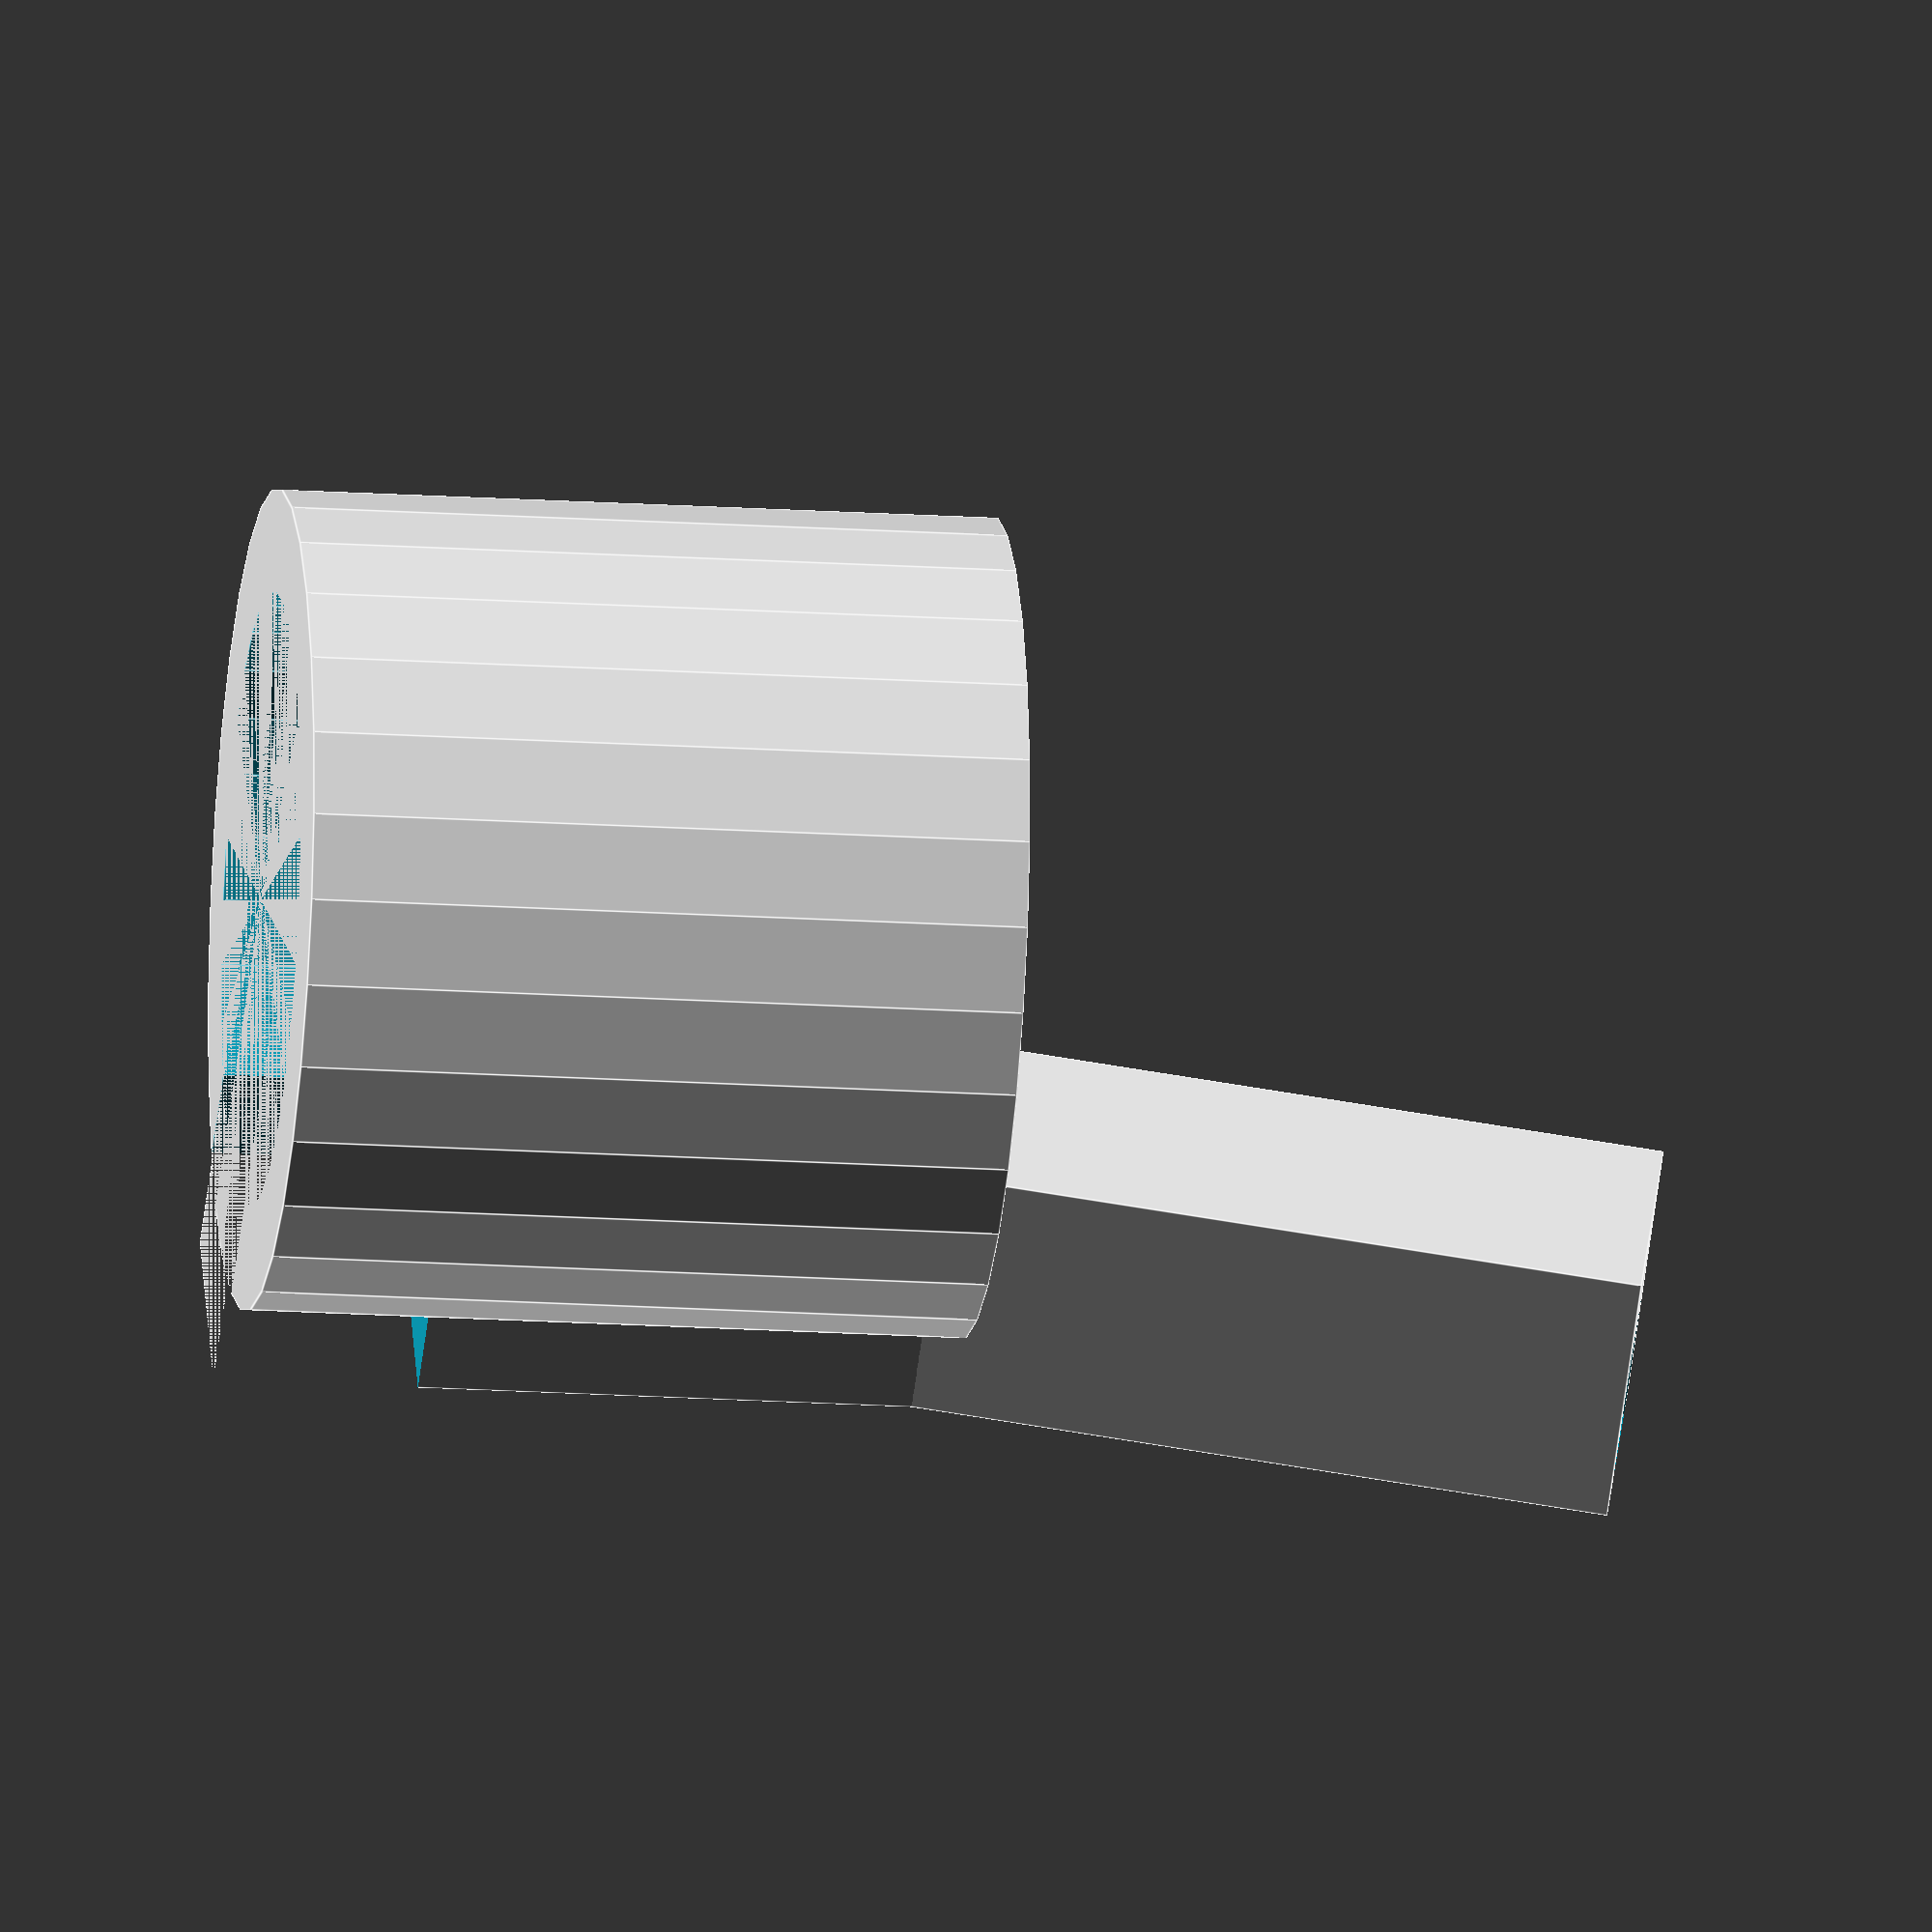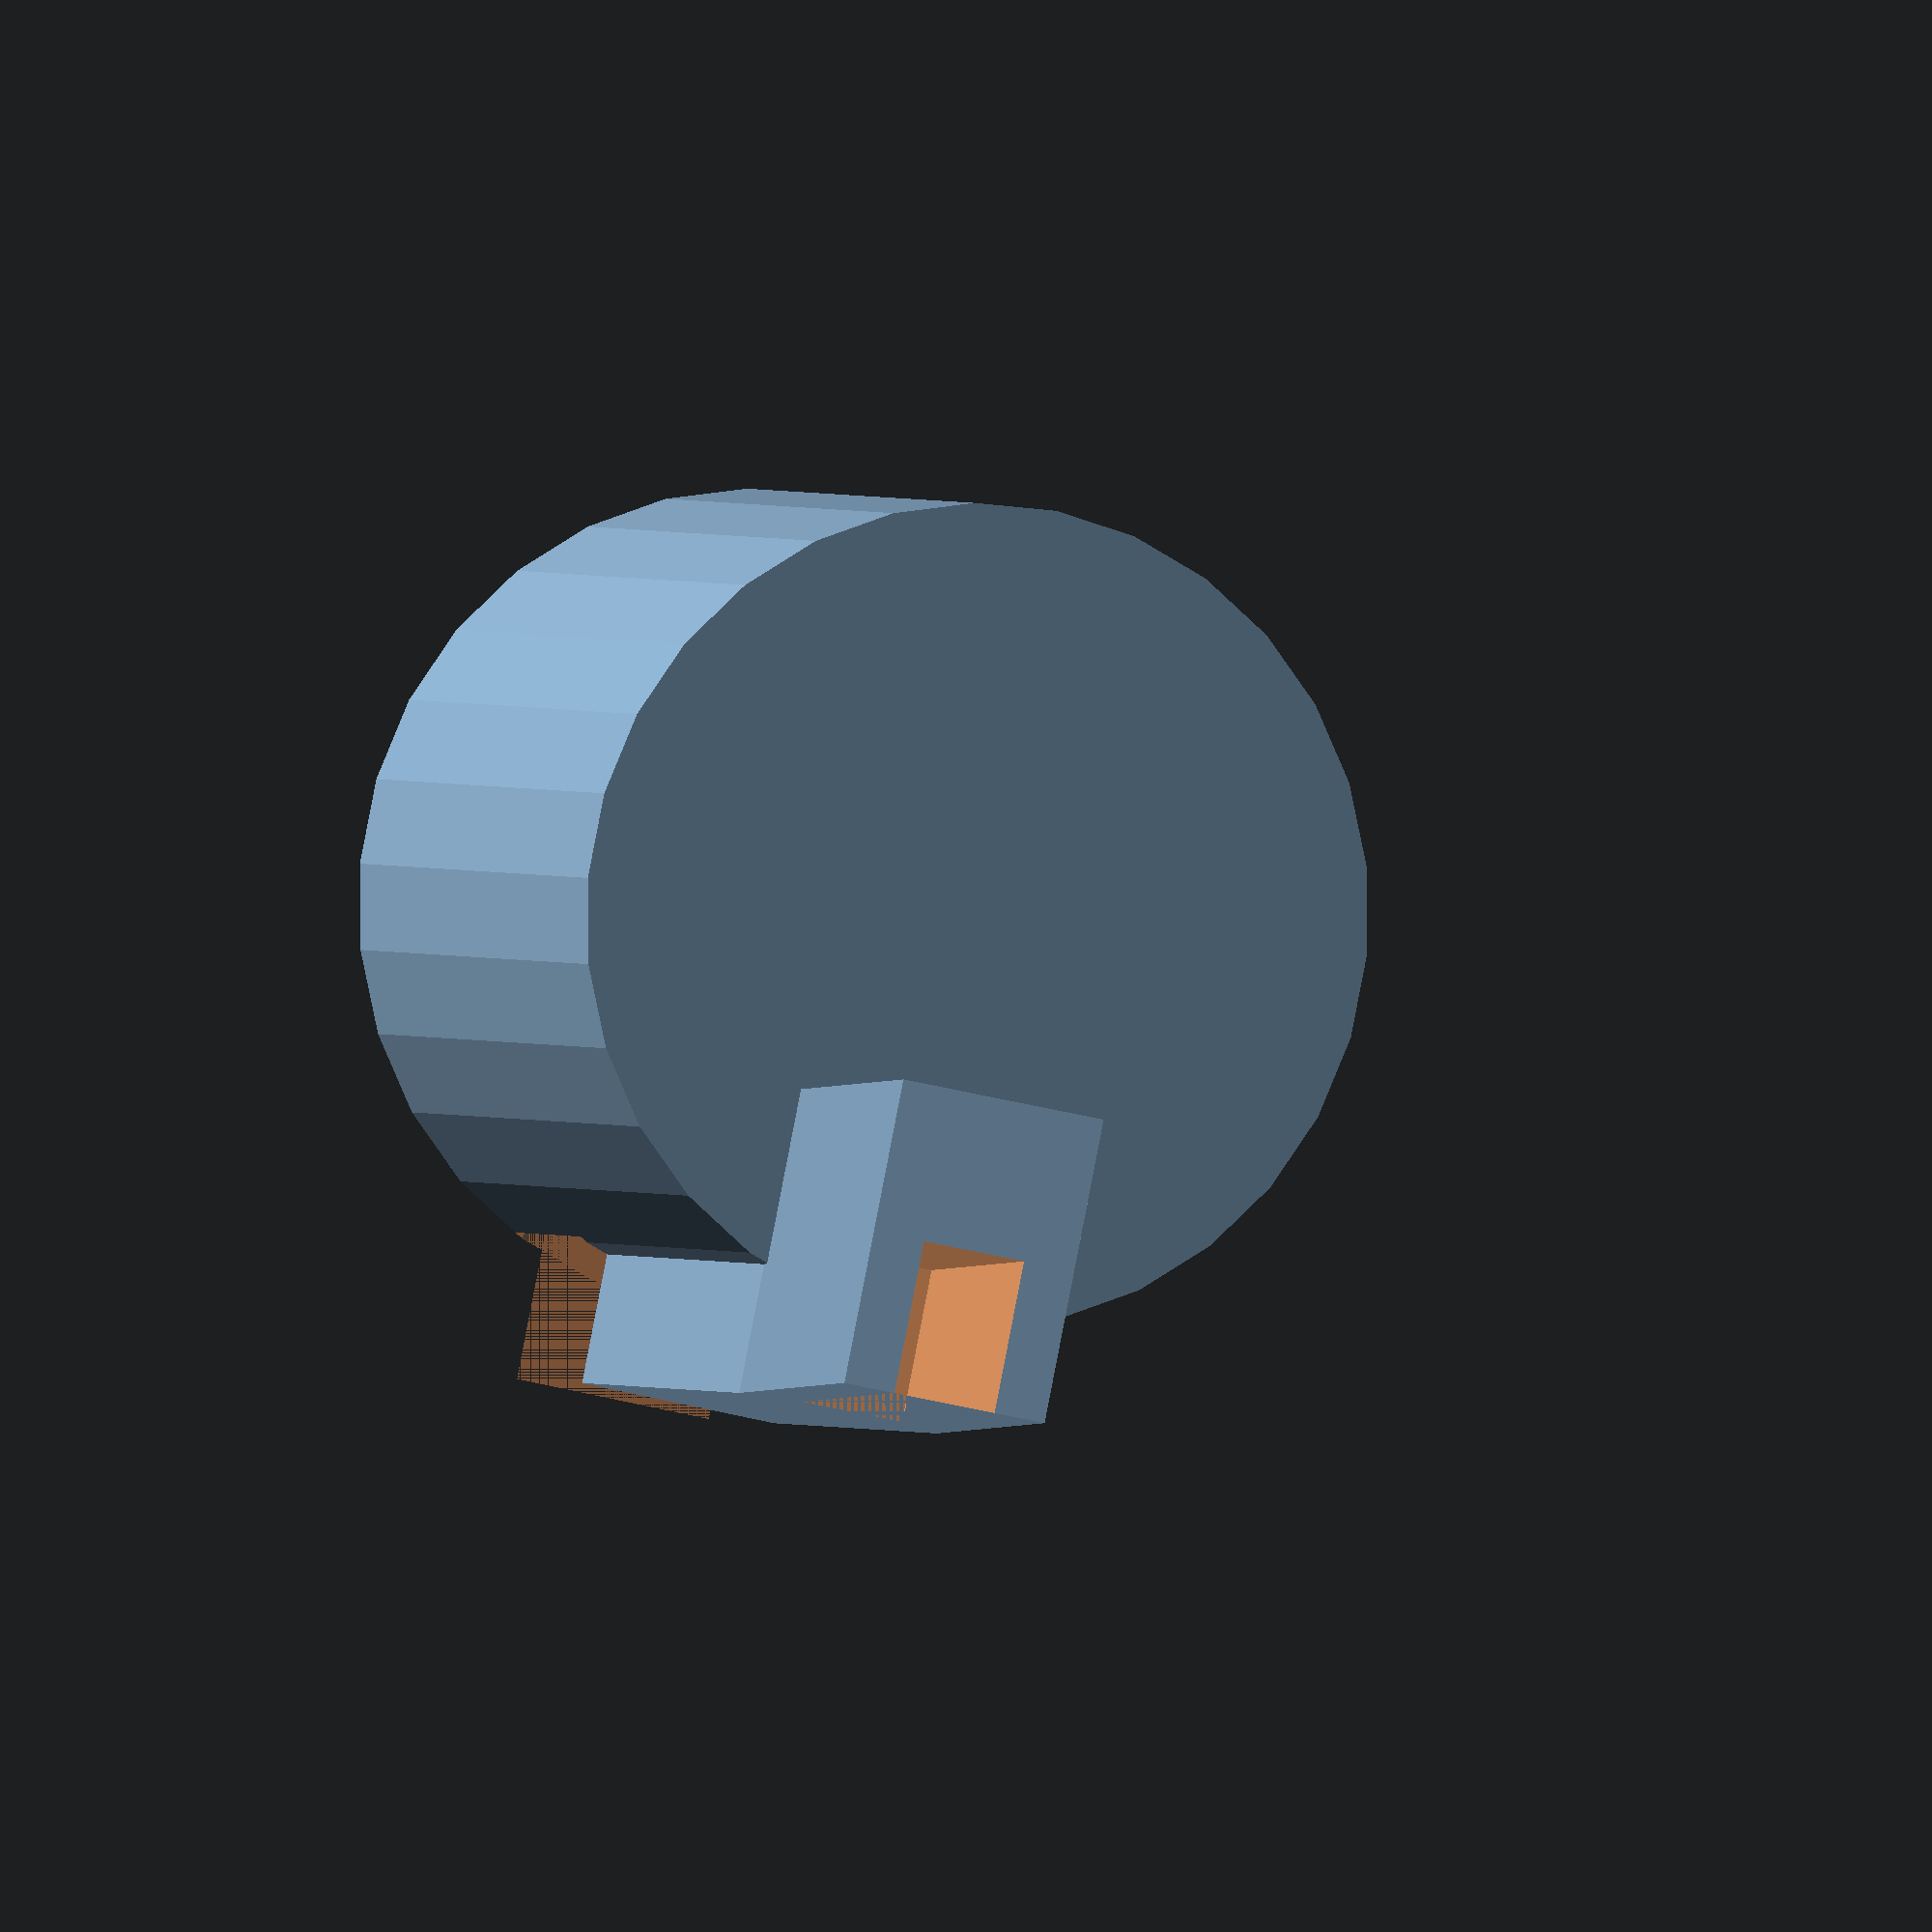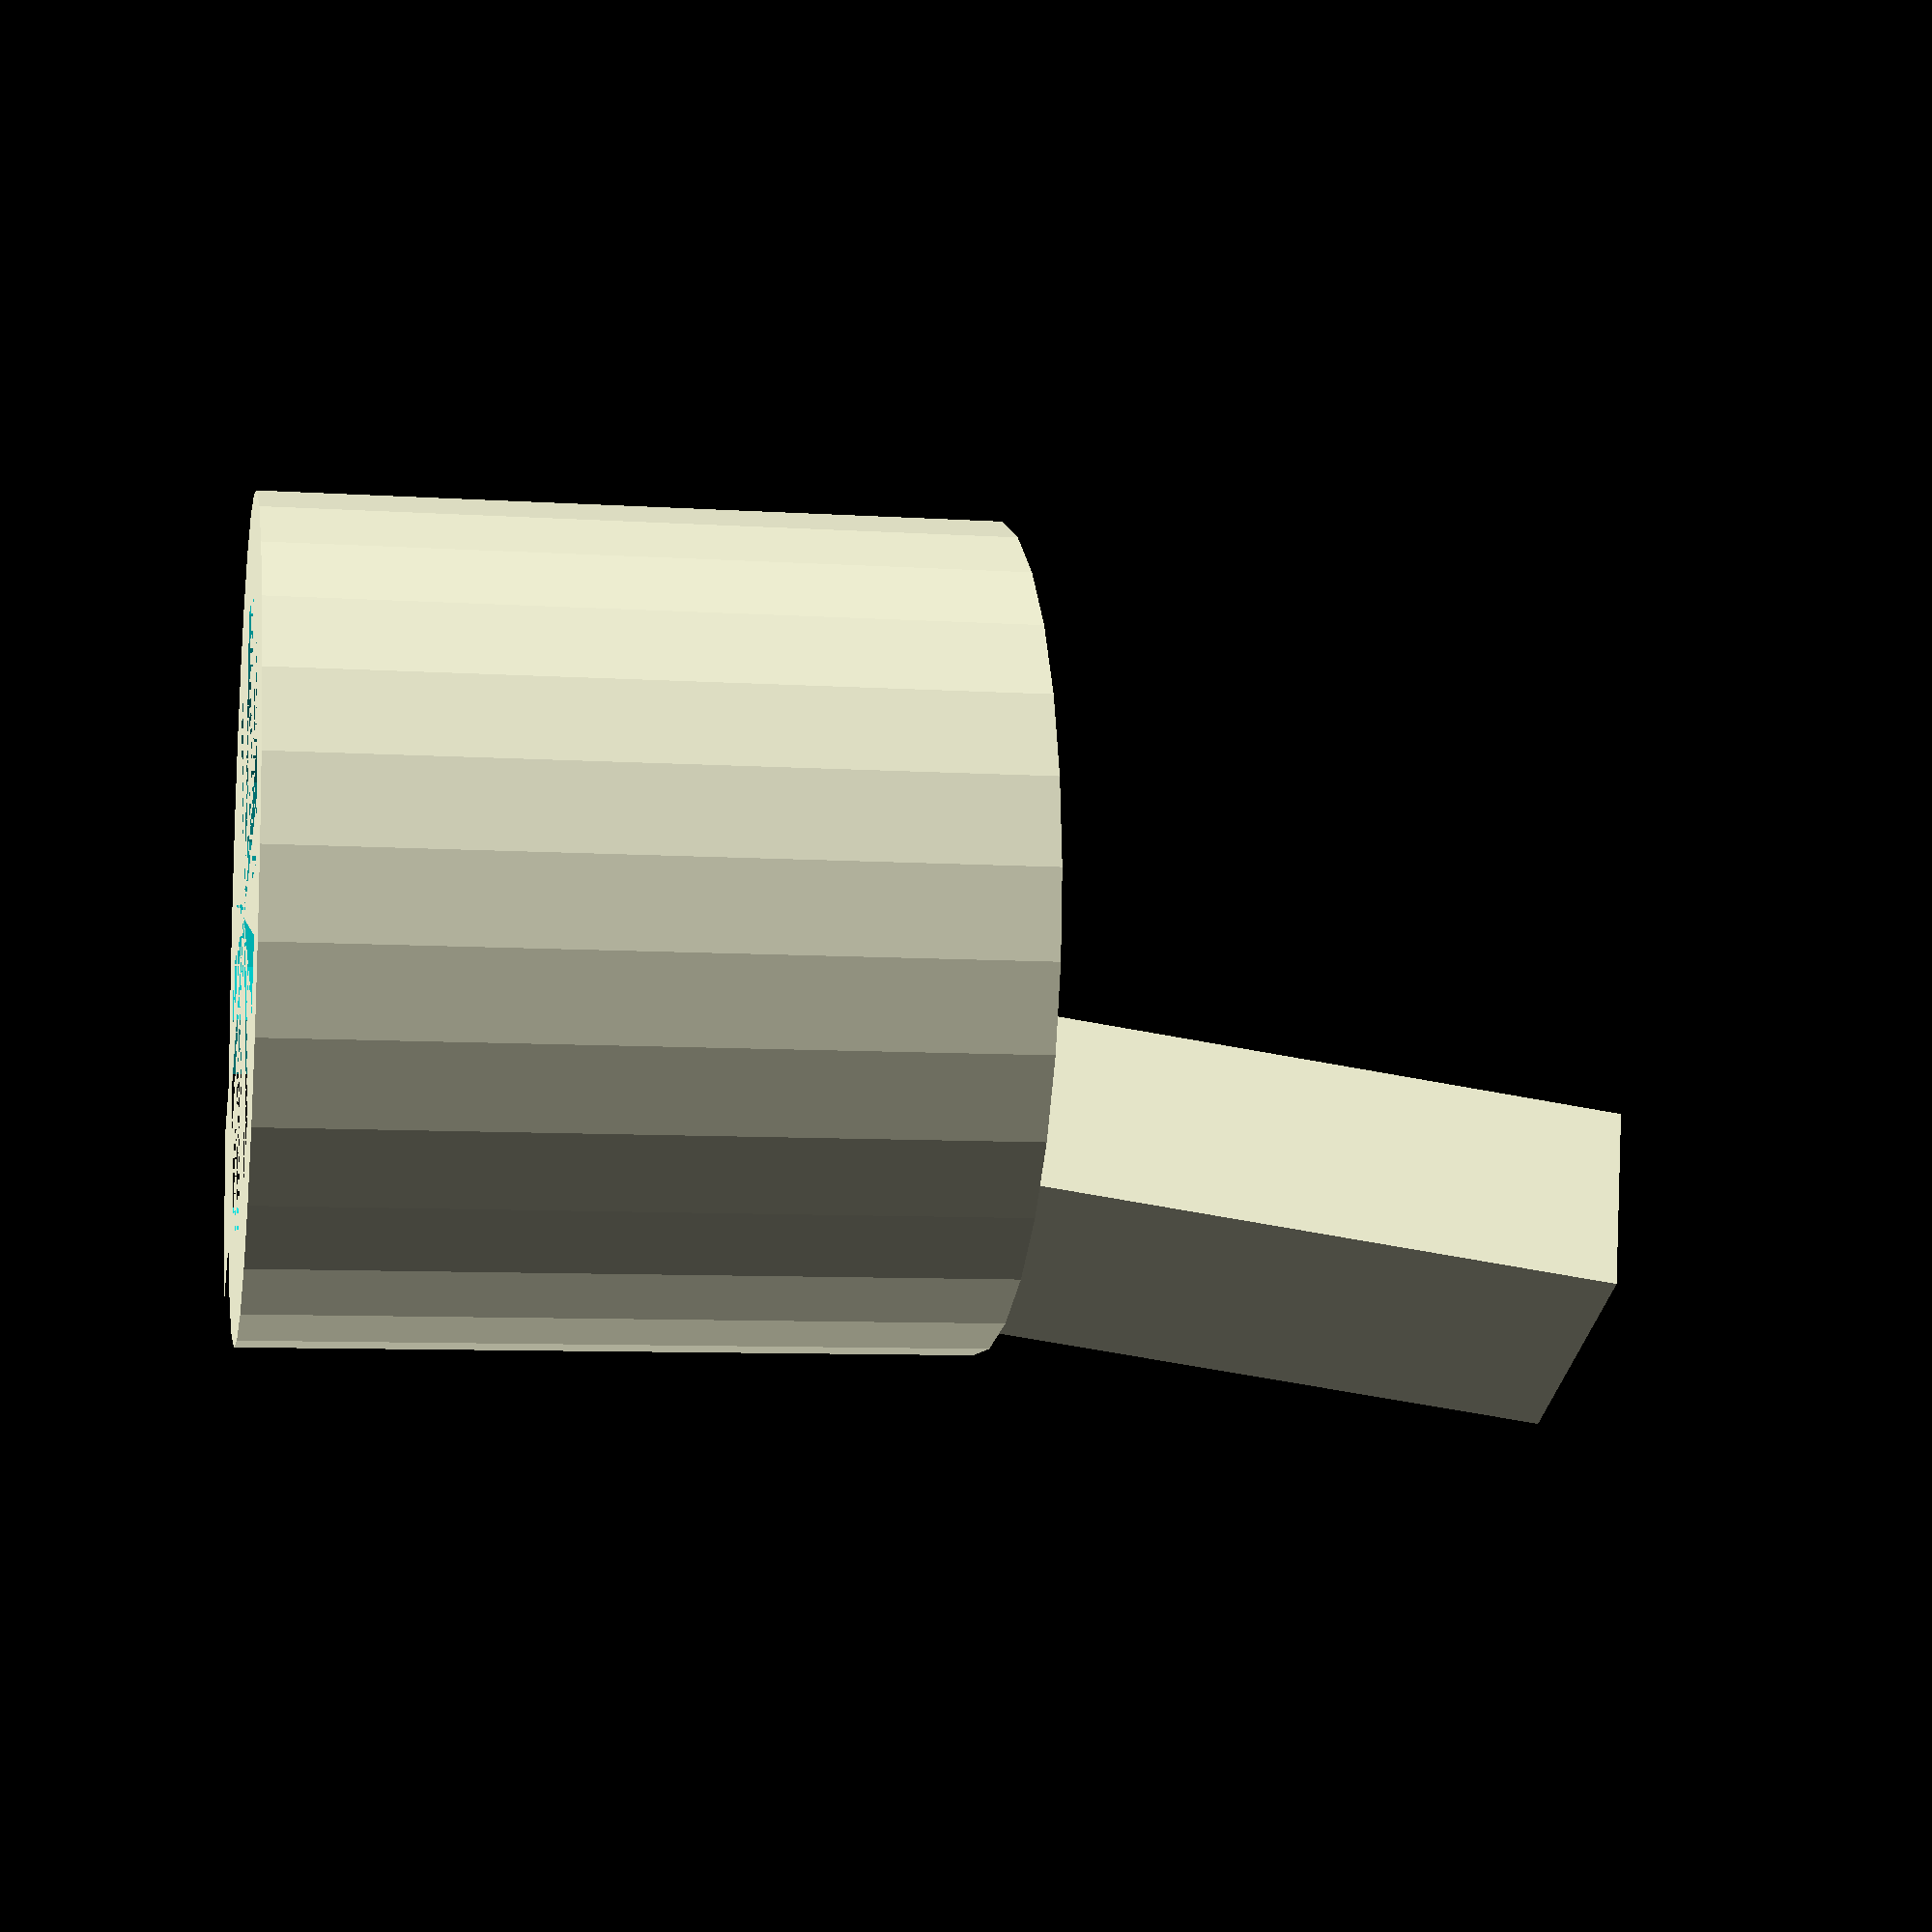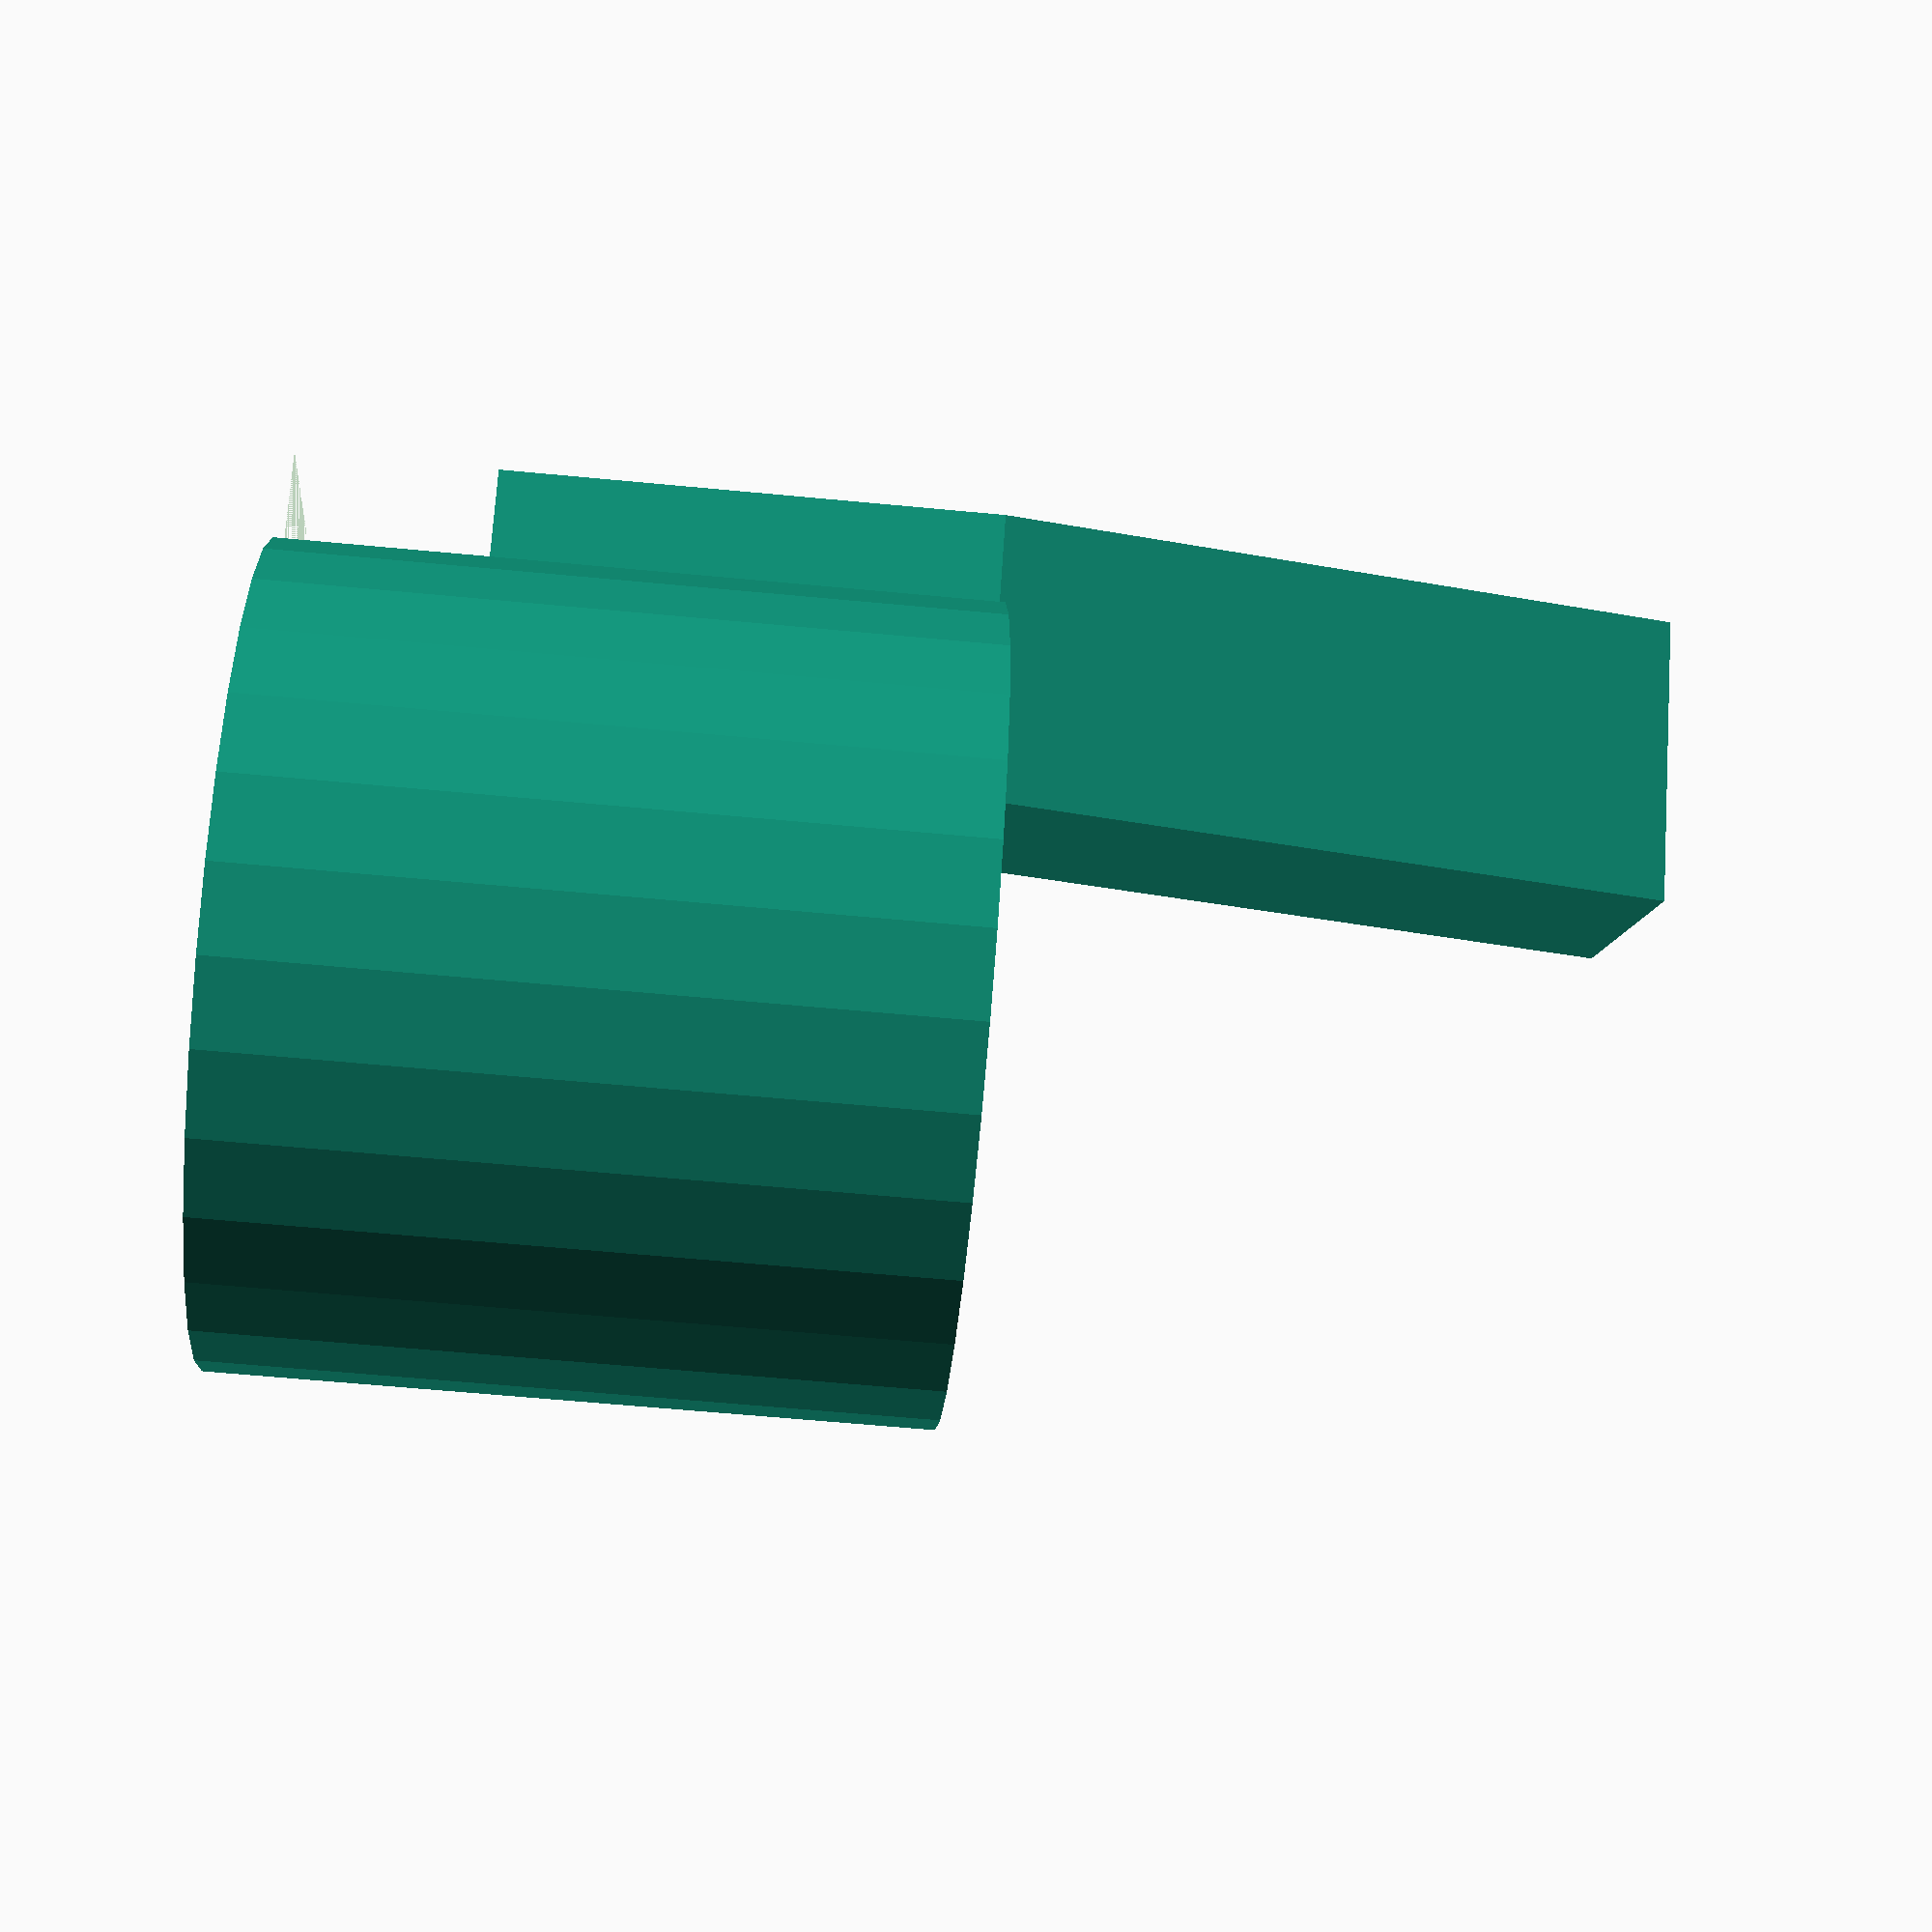
<openscad>
difference() {
    group() {
        difference() {
            cylinder(70, 40, 40);    
            cylinder(35, 30, 30);
            translate([0, 0, 30])
                sphere(30);
        }

        translate([-50, -6, 0])
        cube([20, 20, 70]);

        translate([-50, -6, 70])
        rotate([-10, 0, 0])
        
        difference() {
            cube([30, 20, 70]);
            translate([0, 5, 10])
            cube([15, 10, 70]);
        }
    }
    translate([-100, -7, 0])
    cube([100, 24, 20]);
}
</openscad>
<views>
elev=17.6 azim=210.6 roll=262.6 proj=o view=edges
elev=358.8 azim=281.6 roll=341.6 proj=o view=solid
elev=188.0 azim=24.8 roll=280.3 proj=p view=solid
elev=60.2 azim=47.7 roll=264.4 proj=p view=solid
</views>
